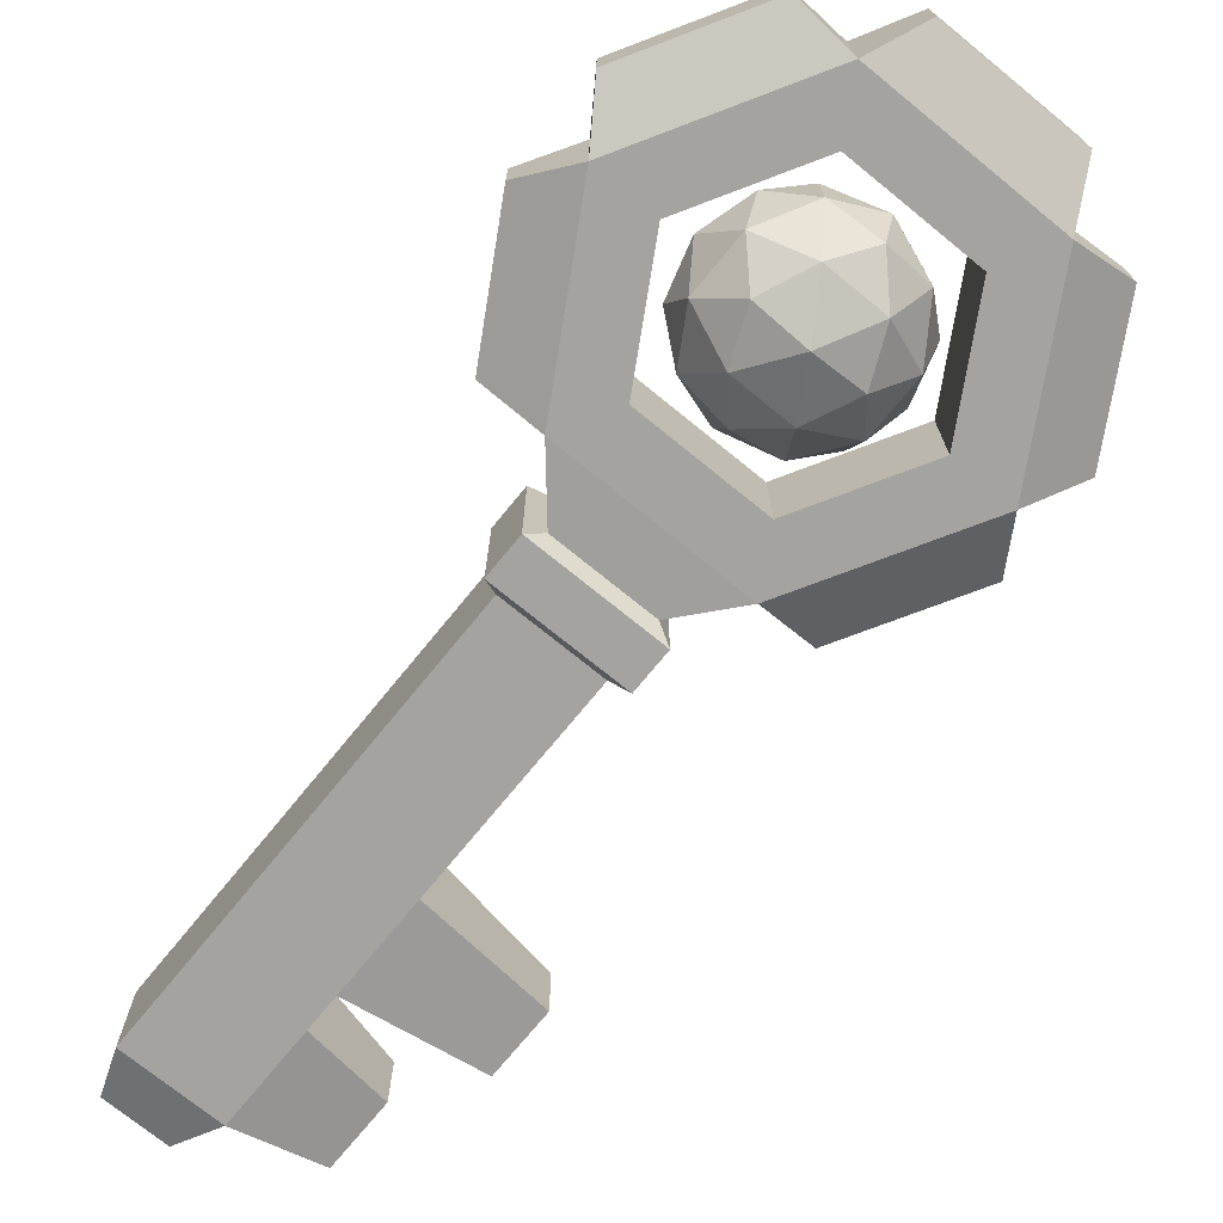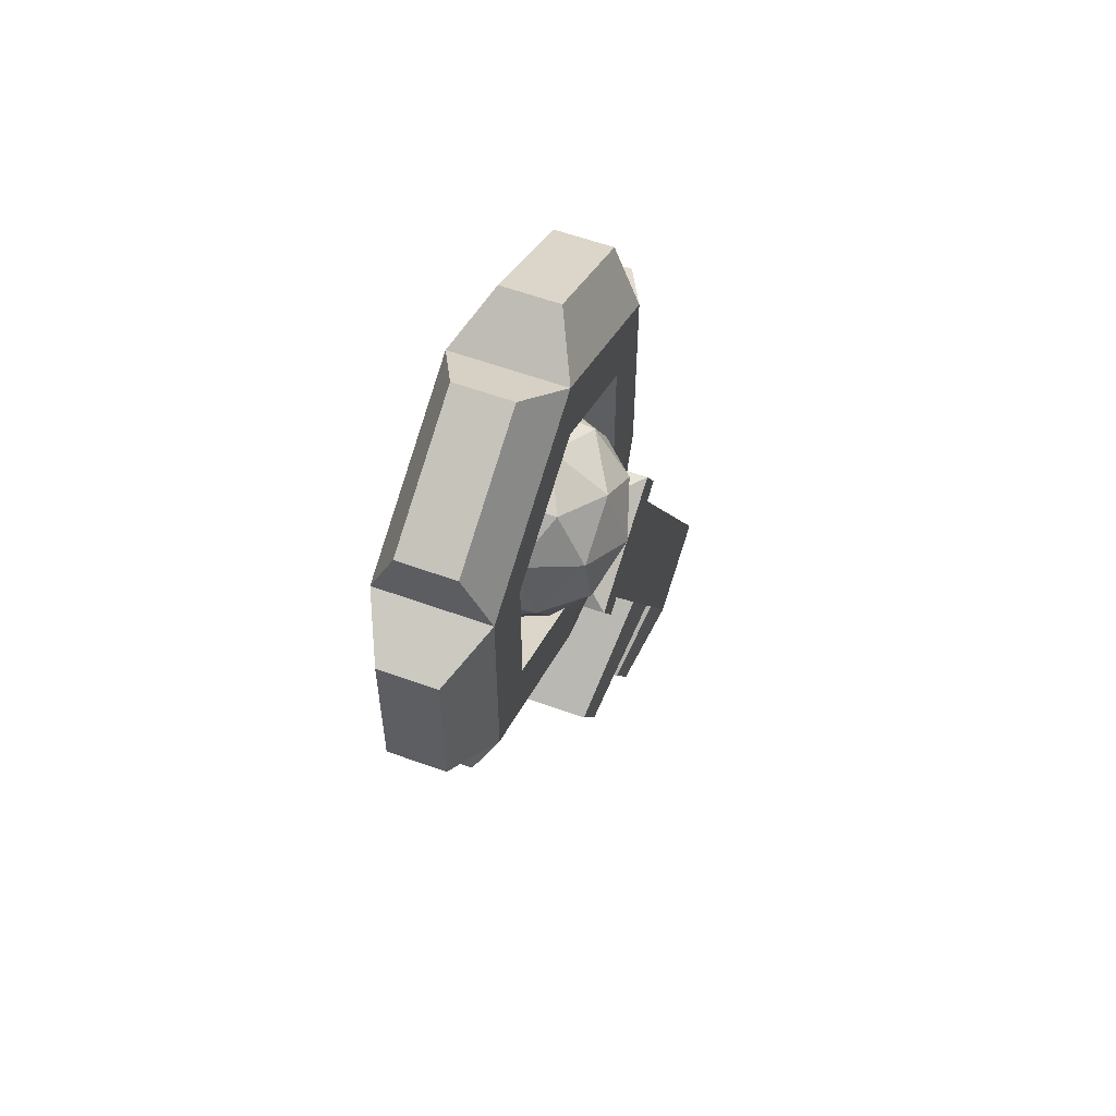
<metadata>
{"format":"obj","ext":"obj","renderer":"f3d","projection":"perspective","resolution":1024,"background":"white","views":[{"elev":-73.0,"azim":170.8,"up":"+Z"},{"elev":58.3,"azim":-69.4,"up":"+Y"}]}
</metadata>
<code>
g towerKey4
v 0.000589 0.6437 -1.718e-09
v -0.01323 0.6985 -3.17e-05
v -0.01435 0.6609 -0.05168
v -0.05374 0.7378 -1.718e-09
v -0.01323 0.6985 -3.17e-05
v -0.04626 0.7162 0.05168
v -0.05374 0.7378 -1.718e-09
v -0.09977 0.745 0.0319
v -0.09977 0.745 -0.0319
v -0.05374 0.7378 -1.718e-09
v -0.04626 0.7162 0.05168
v -0.09977 0.745 0.0319
v -0.05374 0.7378 -1.718e-09
v -0.09977 0.745 -0.0319
v -0.04626 0.7162 -0.05168
v -0.05874 0.5707 -0.05433
v -0.05097 0.5573 3.172e-05
v -0.01615 0.6002 -0.0319
v -0.05565 0.674 -0.08791
v -0.04919 0.618 -0.08359
v -0.01435 0.6609 -0.05168
v 0.000589 0.6437 -1.718e-09
v -0.01615 0.6002 0.0319
v -0.01435 0.6609 0.05168
v -0.206 0.6499 -1.718e-09
v -0.1922 0.5951 3.171e-05
v -0.1911 0.6326 -0.05168
v -0.1517 0.5558 -1.718e-09
v -0.1922 0.5951 3.171e-05
v -0.1591 0.5773 0.05168
v -0.05874 0.5707 -0.05433
v -0.1056 0.5485 -0.0319
v -0.05097 0.5573 3.172e-05
v -0.1517 0.5558 -1.718e-09
v -0.1056 0.5485 -0.0319
v -0.1591 0.5773 -0.05168
v -0.05874 0.5707 0.05433
v -0.1056 0.5485 0.0319
v -0.1045 0.586 0.08359
v -0.1467 0.7229 0.05433
v -0.1892 0.6934 0.0319
v -0.1544 0.7363 3.17e-05
v -0.206 0.6499 -1.718e-09
v -0.1892 0.6934 0.0319
v -0.1911 0.6326 0.05168
v -0.206 0.6499 -1.718e-09
v -0.1911 0.6326 -0.05168
v -0.1892 0.6934 -0.0319
v -0.05874 0.5707 -0.05433
v -0.04919 0.618 -0.08359
v -0.1045 0.586 -0.08359
v -0.05874 0.5707 0.05433
v -0.1045 0.586 0.08359
v -0.04919 0.618 0.08359
v -0.1467 0.7229 0.05433
v -0.1009 0.7075 0.08359
v -0.1562 0.6756 0.08359
v -0.1467 0.7229 -0.05433
v -0.1562 0.6756 -0.08359
v -0.1009 0.7075 -0.08359
v -0.1562 0.6756 -0.08359
v -0.1498 0.6196 -0.08791
v -0.1027 0.6468 -0.1033
v -0.1027 0.6468 -0.1033
v -0.05565 0.674 -0.08791
v -0.1009 0.7075 -0.08359
v -0.1562 0.6756 -0.08359
v -0.1027 0.6468 -0.1033
v -0.1009 0.7075 -0.08359
v -0.1009 0.7075 0.08359
v -0.05565 0.674 0.08791
v -0.1027 0.6468 0.1033
v -0.1027 0.6468 0.1033
v -0.1498 0.6196 0.08791
v -0.1562 0.6756 0.08359
v -0.1009 0.7075 0.08359
v -0.1027 0.6468 0.1033
v -0.1562 0.6756 0.08359
v -0.1045 0.586 0.08359
v -0.1498 0.6196 0.08791
v -0.1027 0.6468 0.1033
v -0.1027 0.6468 0.1033
v -0.05565 0.674 0.08791
v -0.04919 0.618 0.08359
v -0.1045 0.586 0.08359
v -0.1027 0.6468 0.1033
v -0.04919 0.618 0.08359
v -0.04919 0.618 -0.08359
v -0.05565 0.674 -0.08791
v -0.1027 0.6468 -0.1033
v -0.1027 0.6468 -0.1033
v -0.1498 0.6196 -0.08791
v -0.1045 0.586 -0.08359
v -0.04919 0.618 -0.08359
v -0.1027 0.6468 -0.1033
v -0.1045 0.586 -0.08359
v -0.1911 0.6326 -0.05168
v -0.1498 0.6196 -0.08791
v -0.1562 0.6756 -0.08359
v -0.1562 0.6756 -0.08359
v -0.1467 0.7229 -0.05433
v -0.1892 0.6934 -0.0319
v -0.1911 0.6326 -0.05168
v -0.1562 0.6756 -0.08359
v -0.1892 0.6934 -0.0319
v -0.1892 0.6934 0.0319
v -0.1467 0.7229 0.05433
v -0.1562 0.6756 0.08359
v -0.1562 0.6756 0.08359
v -0.1498 0.6196 0.08791
v -0.1911 0.6326 0.05168
v -0.1892 0.6934 0.0319
v -0.1562 0.6756 0.08359
v -0.1911 0.6326 0.05168
v -0.1892 0.6934 0.0319
v -0.206 0.6499 -1.718e-09
v -0.1892 0.6934 -0.0319
v -0.1892 0.6934 -0.0319
v -0.1467 0.7229 -0.05433
v -0.1544 0.7363 3.17e-05
v -0.1892 0.6934 0.0319
v -0.1892 0.6934 -0.0319
v -0.1544 0.7363 3.17e-05
v -0.1056 0.5485 0.0319
v -0.1517 0.5558 -1.718e-09
v -0.1591 0.5773 0.05168
v -0.1591 0.5773 0.05168
v -0.1498 0.6196 0.08791
v -0.1045 0.586 0.08359
v -0.1056 0.5485 0.0319
v -0.1591 0.5773 0.05168
v -0.1045 0.586 0.08359
v -0.1056 0.5485 -0.0319
v -0.05874 0.5707 -0.05433
v -0.1045 0.586 -0.08359
v -0.1045 0.586 -0.08359
v -0.1498 0.6196 -0.08791
v -0.1591 0.5773 -0.05168
v -0.1056 0.5485 -0.0319
v -0.1045 0.586 -0.08359
v -0.1591 0.5773 -0.05168
v -0.1056 0.5485 -0.0319
v -0.1517 0.5558 -1.718e-09
v -0.1056 0.5485 0.0319
v -0.1056 0.5485 0.0319
v -0.05874 0.5707 0.05433
v -0.05097 0.5573 3.172e-05
v -0.1056 0.5485 -0.0319
v -0.1056 0.5485 0.0319
v -0.05097 0.5573 3.172e-05
v -0.1922 0.5951 3.171e-05
v -0.206 0.6499 -1.718e-09
v -0.1911 0.6326 0.05168
v -0.1911 0.6326 0.05168
v -0.1498 0.6196 0.08791
v -0.1591 0.5773 0.05168
v -0.1922 0.5951 3.171e-05
v -0.1911 0.6326 0.05168
v -0.1591 0.5773 0.05168
v -0.1922 0.5951 3.171e-05
v -0.1517 0.5558 -1.718e-09
v -0.1591 0.5773 -0.05168
v -0.1591 0.5773 -0.05168
v -0.1498 0.6196 -0.08791
v -0.1911 0.6326 -0.05168
v -0.1922 0.5951 3.171e-05
v -0.1591 0.5773 -0.05168
v -0.1911 0.6326 -0.05168
v -0.01615 0.6002 0.0319
v -0.05874 0.5707 0.05433
v -0.04919 0.618 0.08359
v -0.04919 0.618 0.08359
v -0.05565 0.674 0.08791
v -0.01435 0.6609 0.05168
v -0.01615 0.6002 0.0319
v -0.04919 0.618 0.08359
v -0.01435 0.6609 0.05168
v -0.04919 0.618 -0.08359
v -0.05874 0.5707 -0.05433
v -0.01615 0.6002 -0.0319
v -0.01615 0.6002 -0.0319
v 0.000589 0.6437 -1.718e-09
v -0.01435 0.6609 -0.05168
v -0.04919 0.618 -0.08359
v -0.01615 0.6002 -0.0319
v -0.01435 0.6609 -0.05168
v -0.05097 0.5573 3.172e-05
v -0.05874 0.5707 0.05433
v -0.01615 0.6002 0.0319
v -0.01615 0.6002 0.0319
v 0.000589 0.6437 -1.718e-09
v -0.01615 0.6002 -0.0319
v -0.05097 0.5573 3.172e-05
v -0.01615 0.6002 0.0319
v -0.01615 0.6002 -0.0319
v -0.09977 0.745 -0.0319
v -0.1467 0.7229 -0.05433
v -0.1009 0.7075 -0.08359
v -0.1009 0.7075 -0.08359
v -0.05565 0.674 -0.08791
v -0.04626 0.7162 -0.05168
v -0.09977 0.745 -0.0319
v -0.1009 0.7075 -0.08359
v -0.04626 0.7162 -0.05168
v -0.04626 0.7162 0.05168
v -0.05565 0.674 0.08791
v -0.1009 0.7075 0.08359
v -0.1009 0.7075 0.08359
v -0.1467 0.7229 0.05433
v -0.09977 0.745 0.0319
v -0.04626 0.7162 0.05168
v -0.1009 0.7075 0.08359
v -0.09977 0.745 0.0319
v -0.09977 0.745 0.0319
v -0.1467 0.7229 0.05433
v -0.1544 0.7363 3.17e-05
v -0.1544 0.7363 3.17e-05
v -0.1467 0.7229 -0.05433
v -0.09977 0.745 -0.0319
v -0.09977 0.745 0.0319
v -0.1544 0.7363 3.17e-05
v -0.09977 0.745 -0.0319
v -0.01323 0.6985 -3.17e-05
v 0.000589 0.6437 -1.718e-09
v -0.01435 0.6609 0.05168
v -0.01435 0.6609 0.05168
v -0.05565 0.674 0.08791
v -0.04626 0.7162 0.05168
v -0.01323 0.6985 -3.17e-05
v -0.01435 0.6609 0.05168
v -0.04626 0.7162 0.05168
v -0.01323 0.6985 -3.17e-05
v -0.05374 0.7378 -1.718e-09
v -0.04626 0.7162 -0.05168
v -0.04626 0.7162 -0.05168
v -0.05565 0.674 -0.08791
v -0.01435 0.6609 -0.05168
v -0.01323 0.6985 -3.17e-05
v -0.04626 0.7162 -0.05168
v -0.01435 0.6609 -0.05168
v -0.1543 0.8835 -0.03282
v -0.1543 0.8835 0.02309
v -0.2819 0.8098 0.02309
v -0.2819 0.8098 -0.03282
v -0.3335 0.7205 -0.03282
v -0.3335 0.7205 0.02309
v -0.3335 0.5731 0.02309
v -0.3335 0.5731 -0.03282
v -0.2819 0.4837 -0.03282
v -0.2819 0.4837 0.02309
v -0.1543 0.41 0.02309
v -0.1543 0.41 -0.03282
v 0.1281 0.5731 -0.03282
v 0.1281 0.5731 0.02309
v 0.1281 0.7205 0.02309
v 0.1281 0.7205 -0.03282
v 0.07654 0.8098 -0.03282
v 0.07654 0.8098 0.02309
v -0.05112 0.8835 0.02309
v -0.05112 0.8835 -0.03282
v -0.2773 0.7476 -0.05915
v -0.2207 0.7149 -0.05915
v -0.1027 0.783 -0.05915
v -0.1027 0.8484 -0.05915
v -0.2773 0.546 -0.05915
v -0.2207 0.5787 -0.05915
v -0.1027 0.4452 -0.05915
v 0.01528 0.7149 -0.05915
v -0.1027 0.5106 -0.05915
v -0.2207 0.5787 -0.05915
v 0.07188 0.546 -0.05915
v 0.01528 0.5787 -0.05915
v 0.07188 0.7476 -0.05915
v 0.01528 0.7149 -0.05915
v -0.1027 0.8484 0.04942
v -0.1027 0.783 0.04942
v -0.2207 0.7149 0.04942
v -0.2773 0.7476 0.04942
v -0.2207 0.5787 0.04942
v 0.07188 0.7476 0.04942
v 0.01528 0.7149 0.04942
v 0.07188 0.546 0.04942
v -0.2207 0.5787 0.04942
v -0.2773 0.546 0.04942
v -0.1027 0.5106 0.04942
v -0.1027 0.4452 0.04942
v 0.01528 0.5787 0.04942
v 0.01528 0.7149 0.04942
v -0.2207 0.7149 -0.05915
v -0.1027 0.783 0.04942
v -0.1027 0.783 -0.05915
v -0.2207 0.7149 0.04942
v -0.1027 0.783 -0.05915
v 0.01528 0.7149 0.04942
v 0.01528 0.7149 -0.05915
v -0.1027 0.783 0.04942
v 0.01528 0.7149 -0.05915
v 0.01528 0.5787 0.04942
v 0.01528 0.5787 -0.05915
v 0.01528 0.7149 0.04942
v 0.01528 0.5787 -0.05915
v -0.1027 0.5106 0.04942
v -0.1027 0.5106 -0.05915
v 0.01528 0.5787 0.04942
v -0.1027 0.5106 -0.05915
v -0.2207 0.5787 0.04942
v -0.2207 0.5787 -0.05915
v -0.1027 0.5106 0.04942
v -0.2207 0.5787 -0.05915
v -0.2207 0.7149 0.04942
v -0.2207 0.7149 -0.05915
v -0.2207 0.5787 0.04942
v -0.1027 0.8484 -0.05915
v -0.1543 0.8835 -0.03282
v -0.2819 0.8098 -0.03282
v -0.2773 0.7476 -0.05915
v -0.2773 0.7476 -0.05915
v -0.2819 0.8098 -0.03282
v -0.2819 0.8098 0.02309
v -0.2773 0.7476 0.04942
v -0.2773 0.7476 0.04942
v -0.2819 0.8098 0.02309
v -0.1543 0.8835 0.02309
v -0.1027 0.8484 0.04942
v -0.1027 0.8484 0.04942
v -0.1543 0.8835 0.02309
v -0.1543 0.8835 -0.03282
v -0.1027 0.8484 -0.05915
v -0.2773 0.7476 -0.05915
v -0.3335 0.7205 -0.03282
v -0.3335 0.5731 -0.03282
v -0.2773 0.546 -0.05915
v -0.2773 0.546 -0.05915
v -0.3335 0.5731 -0.03282
v -0.3335 0.5731 0.02309
v -0.2773 0.546 0.04942
v -0.2773 0.546 0.04942
v -0.3335 0.5731 0.02309
v -0.3335 0.7205 0.02309
v -0.2773 0.7476 0.04942
v -0.2773 0.7476 0.04942
v -0.3335 0.7205 0.02309
v -0.3335 0.7205 -0.03282
v -0.2773 0.7476 -0.05915
v -0.2773 0.546 -0.05915
v -0.2819 0.4837 -0.03282
v -0.1543 0.41 -0.03282
v -0.1027 0.4452 -0.05915
v -0.1027 0.4452 -0.05915
v -0.1543 0.41 -0.03282
v -0.1543 0.41 0.02309
v -0.1027 0.4452 0.04942
v -0.1027 0.4452 0.04942
v -0.1543 0.41 0.02309
v -0.2819 0.4837 0.02309
v -0.2773 0.546 0.04942
v -0.2773 0.546 0.04942
v -0.2819 0.4837 0.02309
v -0.2819 0.4837 -0.03282
v -0.2773 0.546 -0.05915
v -0.1027 0.4452 -0.05915
v -0.03309 0.4204 -0.05703
v 0.05851 0.4733 -0.05703
v 0.07188 0.546 -0.05915
v 0.07188 0.546 -0.05915
v 0.05851 0.4733 -0.05703
v 0.05851 0.4733 0.0473
v 0.07188 0.546 0.04942
v 0.07188 0.546 0.04942
v 0.05851 0.4733 0.0473
v -0.03309 0.4204 0.0473
v -0.1027 0.4452 0.04942
v -0.1027 0.4452 0.04942
v -0.03309 0.4204 0.0473
v -0.03309 0.4204 -0.05703
v -0.1027 0.4452 -0.05915
v 0.07188 0.546 -0.05915
v 0.1281 0.5731 -0.03282
v 0.1281 0.7205 -0.03282
v 0.07188 0.7476 -0.05915
v 0.07188 0.7476 -0.05915
v 0.1281 0.7205 -0.03282
v 0.1281 0.7205 0.02309
v 0.07188 0.7476 0.04942
v 0.07188 0.7476 0.04942
v 0.1281 0.7205 0.02309
v 0.1281 0.5731 0.02309
v 0.07188 0.546 0.04942
v 0.07188 0.546 0.04942
v 0.1281 0.5731 0.02309
v 0.1281 0.5731 -0.03282
v 0.07188 0.546 -0.05915
v 0.07188 0.7476 -0.05915
v 0.07654 0.8098 -0.03282
v -0.05112 0.8835 -0.03282
v -0.1027 0.8484 -0.05915
v -0.1027 0.8484 -0.05915
v -0.05112 0.8835 -0.03282
v -0.05112 0.8835 0.02309
v -0.1027 0.8484 0.04942
v -0.1027 0.8484 0.04942
v -0.05112 0.8835 0.02309
v 0.07654 0.8098 0.02309
v 0.07188 0.7476 0.04942
v 0.07188 0.7476 0.04942
v 0.07654 0.8098 0.02309
v 0.07654 0.8098 -0.03282
v 0.07188 0.7476 -0.05915
v -0.04361 0.4048 -0.07441
v -0.02161 0.3667 -0.07441
v 0.09935 0.4365 -0.07441
v 0.07735 0.4746 -0.07441
v 0.07735 0.4746 -0.07441
v 0.09935 0.4365 -0.07441
v 0.09935 0.4365 0.06467
v 0.07735 0.4746 0.06467
v 0.07735 0.4746 0.06467
v 0.09935 0.4365 0.06467
v -0.02161 0.3667 0.06467
v -0.04361 0.4048 0.06467
v -0.04361 0.4048 0.06467
v -0.02161 0.3667 0.06467
v -0.02161 0.3667 -0.07441
v -0.04361 0.4048 -0.07441
v 0.08882 0.4208 0.0473
v 0.2019 0.2251 0.0473
v 0.1103 0.1722 0.0473
v -0.002768 0.3679 0.0473
v 0.1618 0.08285 0.0473
v 0.2534 0.1357 0.0473
v 0.1807 0.05023 0.0473
v 0.2723 0.1031 0.0473
v 0.233 -0.04036 0.0473
v 0.3246 0.01253 0.0473
v 0.08882 0.4208 -0.05703
v 0.2019 0.2251 -0.05703
v 0.2019 0.2251 0.0473
v 0.08882 0.4208 0.0473
v 0.2534 0.1357 0.0473
v 0.2534 0.1357 -0.05703
v 0.2723 0.1031 0.0473
v 0.2723 0.1031 -0.05703
v 0.3246 0.01253 0.0473
v 0.3246 0.01253 -0.05703
v -0.002768 0.3679 -0.05703
v 0.1103 0.1722 -0.05703
v 0.2019 0.2251 -0.05703
v 0.08882 0.4208 -0.05703
v 0.2534 0.1357 -0.05703
v 0.1618 0.08285 -0.05703
v 0.2723 0.1031 -0.05703
v 0.1807 0.05023 -0.05703
v 0.3246 0.01253 -0.05703
v 0.233 -0.04036 -0.05703
v -0.002768 0.3679 0.0473
v 0.1103 0.1722 0.0473
v 0.1103 0.1722 -0.05703
v -0.002768 0.3679 -0.05703
v -0.03309 0.4204 -0.05703
v -0.04361 0.4048 -0.07441
v 0.07735 0.4746 -0.07441
v 0.05851 0.4733 -0.05703
v 0.08882 0.4208 -0.05703
v 0.09935 0.4365 -0.07441
v -0.02161 0.3667 -0.07441
v -0.002768 0.3679 -0.05703
v 0.05851 0.4733 -0.05703
v 0.07735 0.4746 -0.07441
v 0.07735 0.4746 0.06467
v 0.05851 0.4733 0.0473
v 0.08882 0.4208 0.0473
v 0.09935 0.4365 0.06467
v 0.09935 0.4365 -0.07441
v 0.08882 0.4208 -0.05703
v 0.05851 0.4733 0.0473
v 0.07735 0.4746 0.06467
v -0.04361 0.4048 0.06467
v -0.03309 0.4204 0.0473
v -0.002768 0.3679 0.0473
v -0.02161 0.3667 0.06467
v 0.09935 0.4365 0.06467
v 0.08882 0.4208 0.0473
v -0.03309 0.4204 0.0473
v -0.04361 0.4048 0.06467
v -0.04361 0.4048 -0.07441
v -0.03309 0.4204 -0.05703
v -0.002768 0.3679 -0.05703
v -0.02161 0.3667 -0.07441
v -0.02161 0.3667 0.06467
v -0.002768 0.3679 0.0473
v 0.1618 0.08285 0.0473
v 0.1807 0.05023 0.0473
v 0.1807 0.05023 -0.05703
v 0.1618 0.08285 -0.05703
v 0.1108 -0.007954 0.03178
v 0.1476 -0.07177 0.03178
v 0.1476 -0.07177 -0.04152
v 0.1108 -0.007954 -0.04152
v 0.3246 0.01253 0.0473
v 0.3335 -0.04115 0.02849
v 0.275 -0.07497 0.02849
v 0.233 -0.04036 0.0473
v 0.3246 0.01253 -0.05703
v 0.3335 -0.04115 -0.03823
v 0.3335 -0.04115 0.02849
v 0.3246 0.01253 0.0473
v 0.233 -0.04036 -0.05703
v 0.275 -0.07497 -0.03823
v 0.3335 -0.04115 -0.03823
v 0.3246 0.01253 -0.05703
v 0.233 -0.04036 0.0473
v 0.275 -0.07497 0.02849
v 0.275 -0.07497 -0.03823
v 0.233 -0.04036 -0.05703
v -0.002153 0.08898 0.03173
v 0.03358 0.02709 0.03173
v 0.03358 0.02709 -0.04147
v -0.002153 0.08898 -0.04147
v 0.1807 0.05023 0.0473
v 0.1108 -0.007954 0.03178
v 0.1108 -0.007954 -0.04152
v 0.1807 0.05023 -0.05703
v 0.1807 0.05023 -0.05703
v 0.1108 -0.007954 -0.04152
v 0.1476 -0.07177 -0.04152
v 0.233 -0.04036 -0.05703
v 0.233 -0.04036 -0.05703
v 0.1476 -0.07177 -0.04152
v 0.1476 -0.07177 0.03178
v 0.233 -0.04036 0.0473
v 0.233 -0.04036 0.0473
v 0.1476 -0.07177 0.03178
v 0.1108 -0.007954 0.03178
v 0.1807 0.05023 0.0473
v 0.1103 0.1722 0.0473
v -0.002153 0.08898 0.03173
v -0.002153 0.08898 -0.04147
v 0.1103 0.1722 -0.05703
v 0.1103 0.1722 -0.05703
v -0.002153 0.08898 -0.04147
v 0.03358 0.02709 -0.04147
v 0.1618 0.08285 -0.05703
v 0.1618 0.08285 -0.05703
v 0.03358 0.02709 -0.04147
v 0.03358 0.02709 0.03173
v 0.1618 0.08285 0.0473
v 0.1618 0.08285 0.0473
v 0.03358 0.02709 0.03173
v -0.002153 0.08898 0.03173
v 0.1103 0.1722 0.0473
v 0.3335 -0.04115 0.02849
v 0.3335 -0.04115 -0.03823
v 0.275 -0.07497 -0.03823
v 0.275 -0.07497 0.02849
g towerKey4_0
f 3 2 1
f 6 5 4
f 9 8 7
f 12 11 10
f 15 14 13
f 18 17 16
f 21 20 19
f 24 23 22
f 27 26 25
f 30 29 28
f 33 32 31
f 36 35 34
f 39 38 37
f 42 41 40
f 45 44 43
f 48 47 46
f 51 50 49
f 54 53 52
f 57 56 55
f 60 59 58
f 63 62 61
f 66 65 64
f 69 68 67
f 72 71 70
f 75 74 73
f 78 77 76
f 81 80 79
f 84 83 82
f 87 86 85
f 90 89 88
f 93 92 91
f 96 95 94
f 99 98 97
f 102 101 100
f 105 104 103
f 108 107 106
f 111 110 109
f 114 113 112
f 117 116 115
f 120 119 118
f 123 122 121
f 126 125 124
f 129 128 127
f 132 131 130
f 135 134 133
f 138 137 136
f 141 140 139
f 144 143 142
f 147 146 145
f 150 149 148
f 153 152 151
f 156 155 154
f 159 158 157
f 162 161 160
f 165 164 163
f 168 167 166
f 171 170 169
f 174 173 172
f 177 176 175
f 180 179 178
f 183 182 181
f 186 185 184
f 189 188 187
f 192 191 190
f 195 194 193
f 198 197 196
f 201 200 199
f 204 203 202
f 207 206 205
f 210 209 208
f 213 212 211
f 216 215 214
f 219 218 217
f 222 221 220
f 225 224 223
f 228 227 226
f 231 230 229
f 234 233 232
f 237 236 235
f 240 239 238
f 243 242 241
f 244 243 241
f 247 246 245
f 248 247 245
f 251 250 249
f 252 251 249
f 255 254 253
f 256 255 253
f 259 258 257
f 260 259 257
f 263 262 261
f 264 263 261
f 261 262 265
f 262 266 265
f 265 266 267
f 268 263 264
f 270 269 267
f 267 269 271
f 269 272 271
f 271 272 273
f 272 274 273
f 273 274 264
f 277 276 275
f 278 277 275
f 279 277 278
f 275 276 280
f 276 281 280
f 280 281 282
f 284 283 278
f 285 283 284
f 286 285 284
f 287 285 286
f 282 287 286
f 288 287 282
f 291 290 289
f 289 290 292
f 295 294 293
f 293 294 296
f 299 298 297
f 297 298 300
f 303 302 301
f 301 302 304
f 307 306 305
f 305 306 308
f 311 310 309
f 309 310 312
f 315 314 313
f 316 315 313
f 319 318 317
f 320 319 317
f 323 322 321
f 324 323 321
f 327 326 325
f 328 327 325
f 331 330 329
f 332 331 329
f 335 334 333
f 336 335 333
f 339 338 337
f 340 339 337
f 343 342 341
f 344 343 341
f 347 346 345
f 348 347 345
f 351 350 349
f 352 351 349
f 355 354 353
f 356 355 353
f 359 358 357
f 360 359 357
f 363 362 361
f 364 363 361
f 367 366 365
f 368 367 365
f 371 370 369
f 372 371 369
f 375 374 373
f 376 375 373
f 379 378 377
f 380 379 377
f 383 382 381
f 384 383 381
f 387 386 385
f 388 387 385
f 391 390 389
f 392 391 389
f 395 394 393
f 396 395 393
f 399 398 397
f 400 399 397
f 403 402 401
f 404 403 401
f 407 406 405
f 408 407 405
f 411 410 409
f 412 411 409
f 415 414 413
f 416 415 413
f 419 418 417
f 420 419 417
f 423 422 421
f 424 423 421
f 427 426 425
f 428 427 425
f 427 429 426
f 429 430 426
f 429 431 430
f 431 432 430
f 431 433 432
f 433 434 432
f 437 436 435
f 438 437 435
f 437 439 436
f 439 440 436
f 439 441 440
f 441 442 440
f 441 443 442
f 443 444 442
f 447 446 445
f 448 447 445
f 447 449 446
f 449 450 446
f 449 451 450
f 451 452 450
f 451 453 452
f 453 454 452
f 457 456 455
f 458 457 455
f 461 460 459
f 462 461 459
f 465 464 463
f 466 465 463
f 469 468 467
f 470 469 467
f 473 472 471
f 474 473 471
f 477 476 475
f 478 477 475
f 481 480 479
f 482 481 479
f 485 484 483
f 486 485 483
f 489 488 487
f 490 489 487
f 493 492 491
f 494 493 491
f 497 496 495
f 498 497 495
f 501 500 499
f 502 501 499
f 505 504 503
f 506 505 503
f 509 508 507
f 510 509 507
f 513 512 511
f 514 513 511
f 517 516 515
f 518 517 515
f 521 520 519
f 522 521 519
f 525 524 523
f 526 525 523
f 529 528 527
f 530 529 527
f 533 532 531
f 534 533 531
f 537 536 535
f 538 537 535
f 541 540 539
f 542 541 539
f 545 544 543
f 546 545 543
f 549 548 547
f 550 549 547
f 553 552 551
f 554 553 551

</code>
